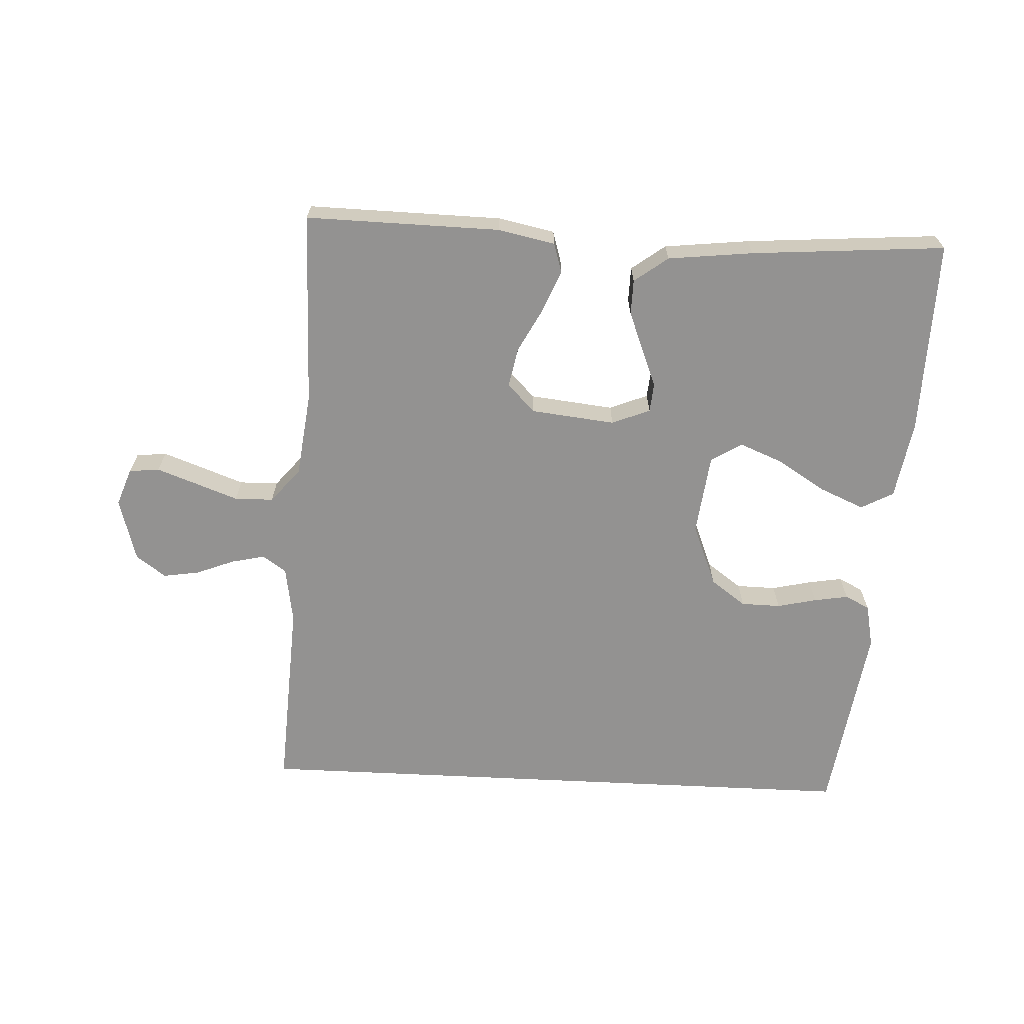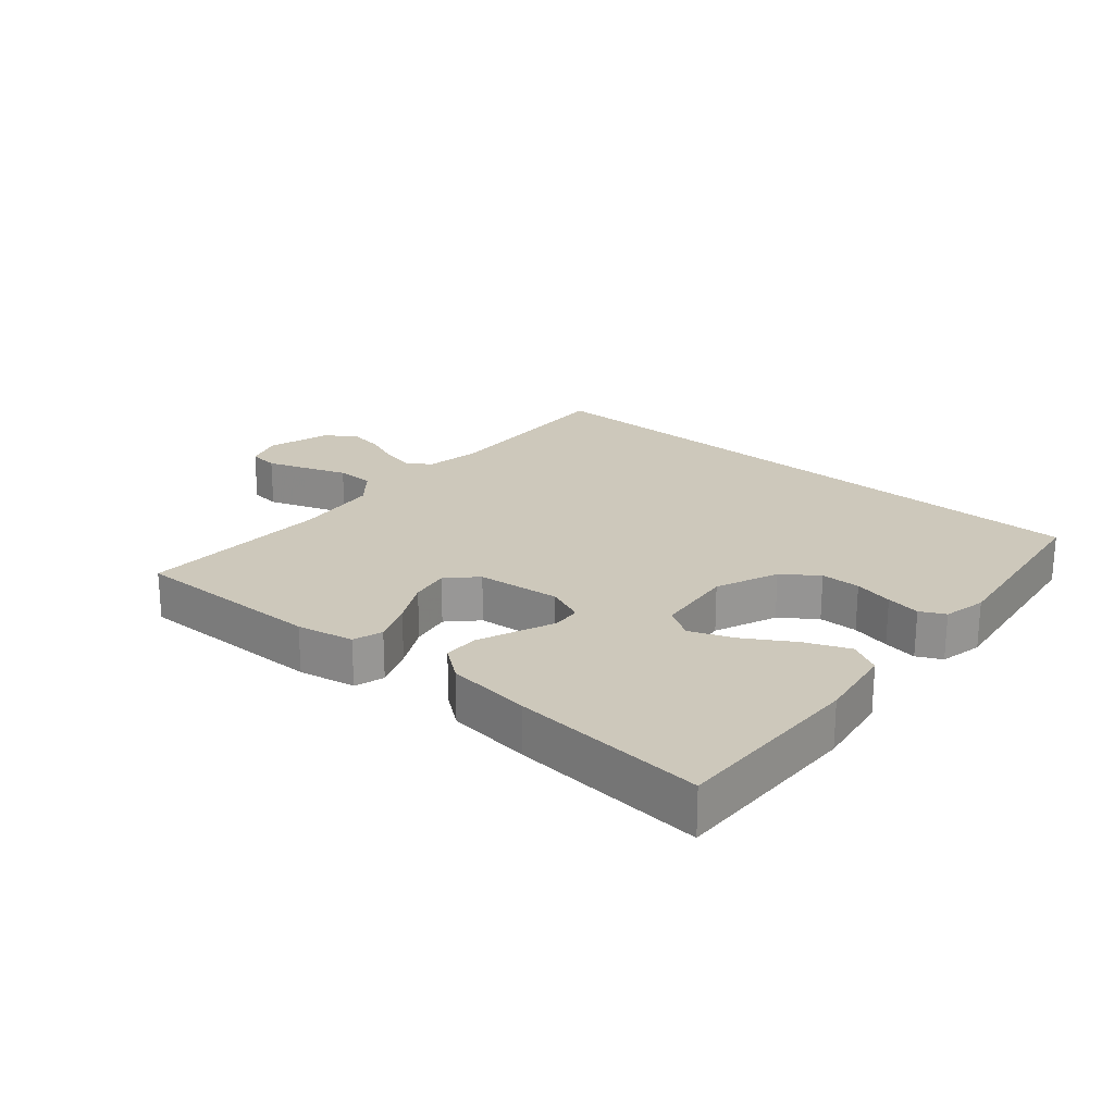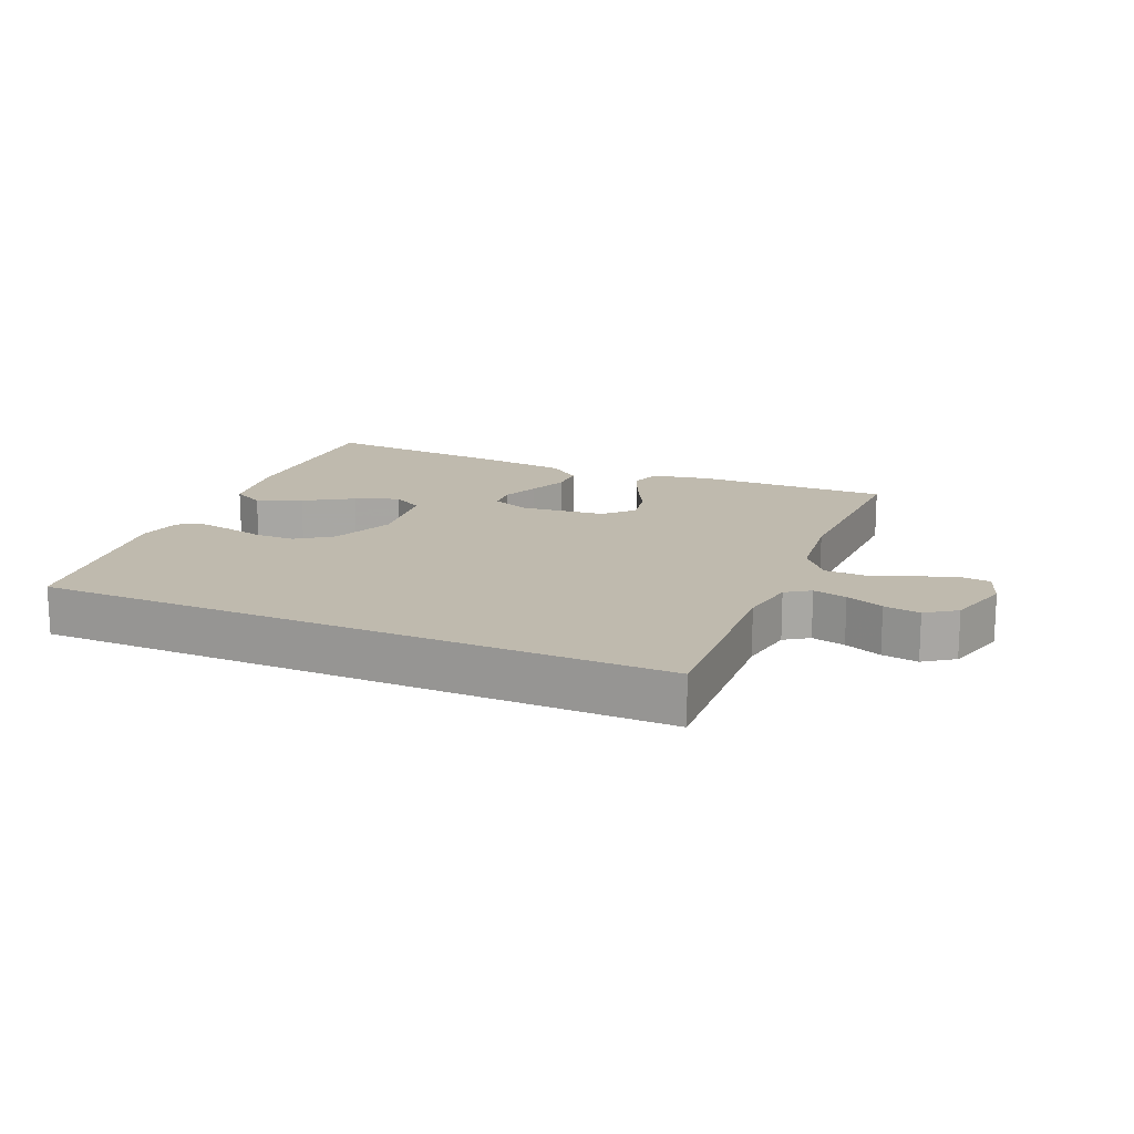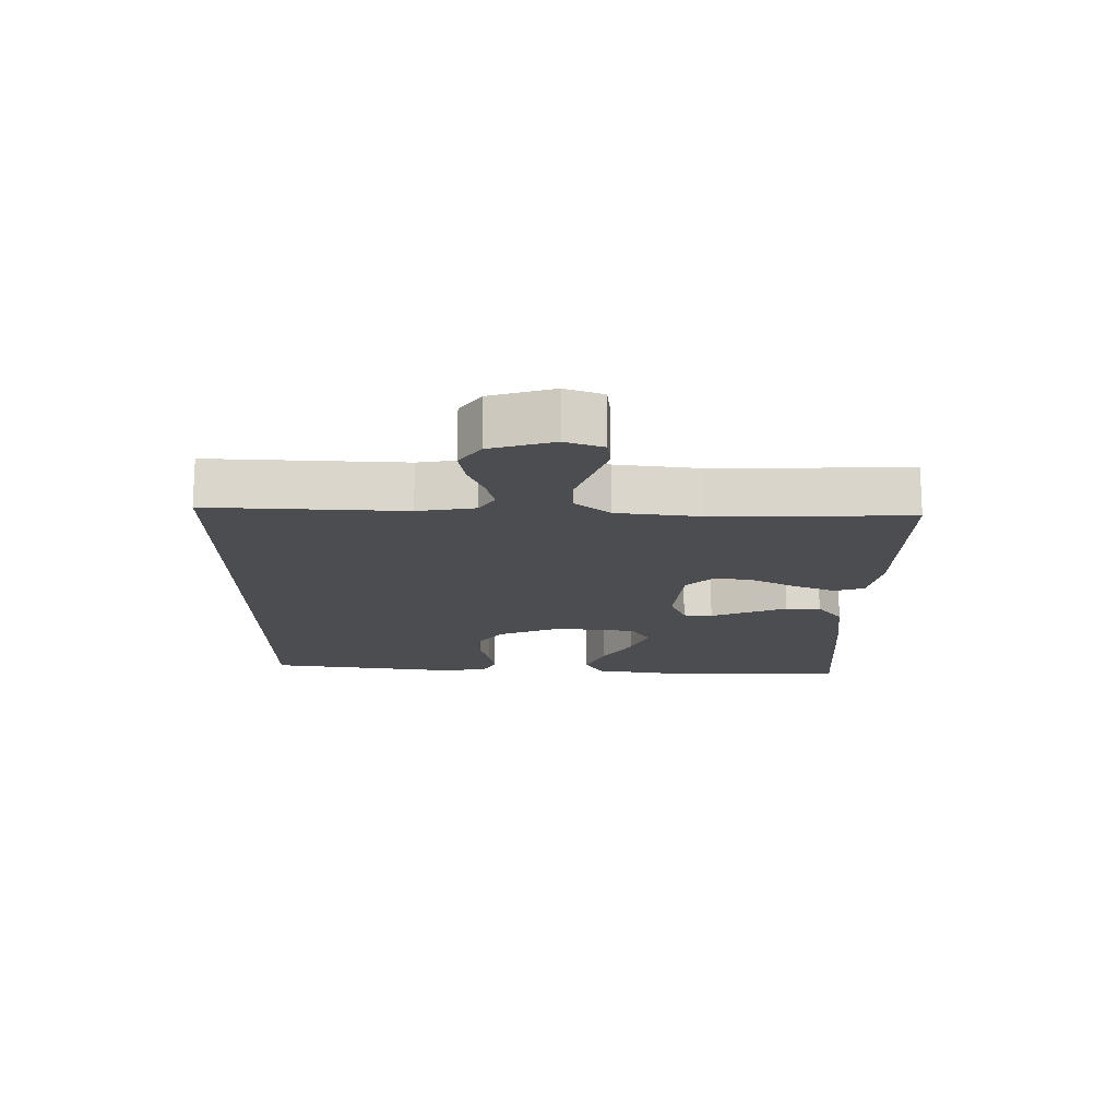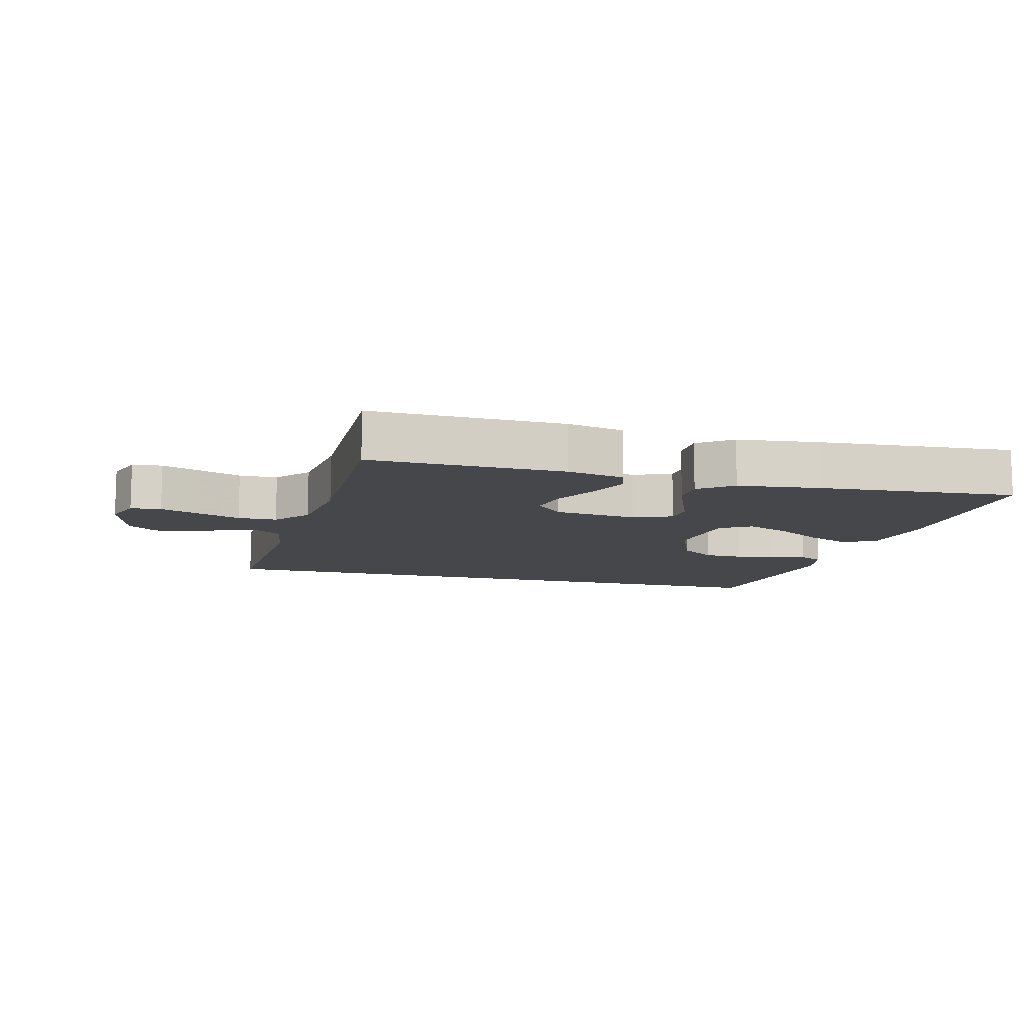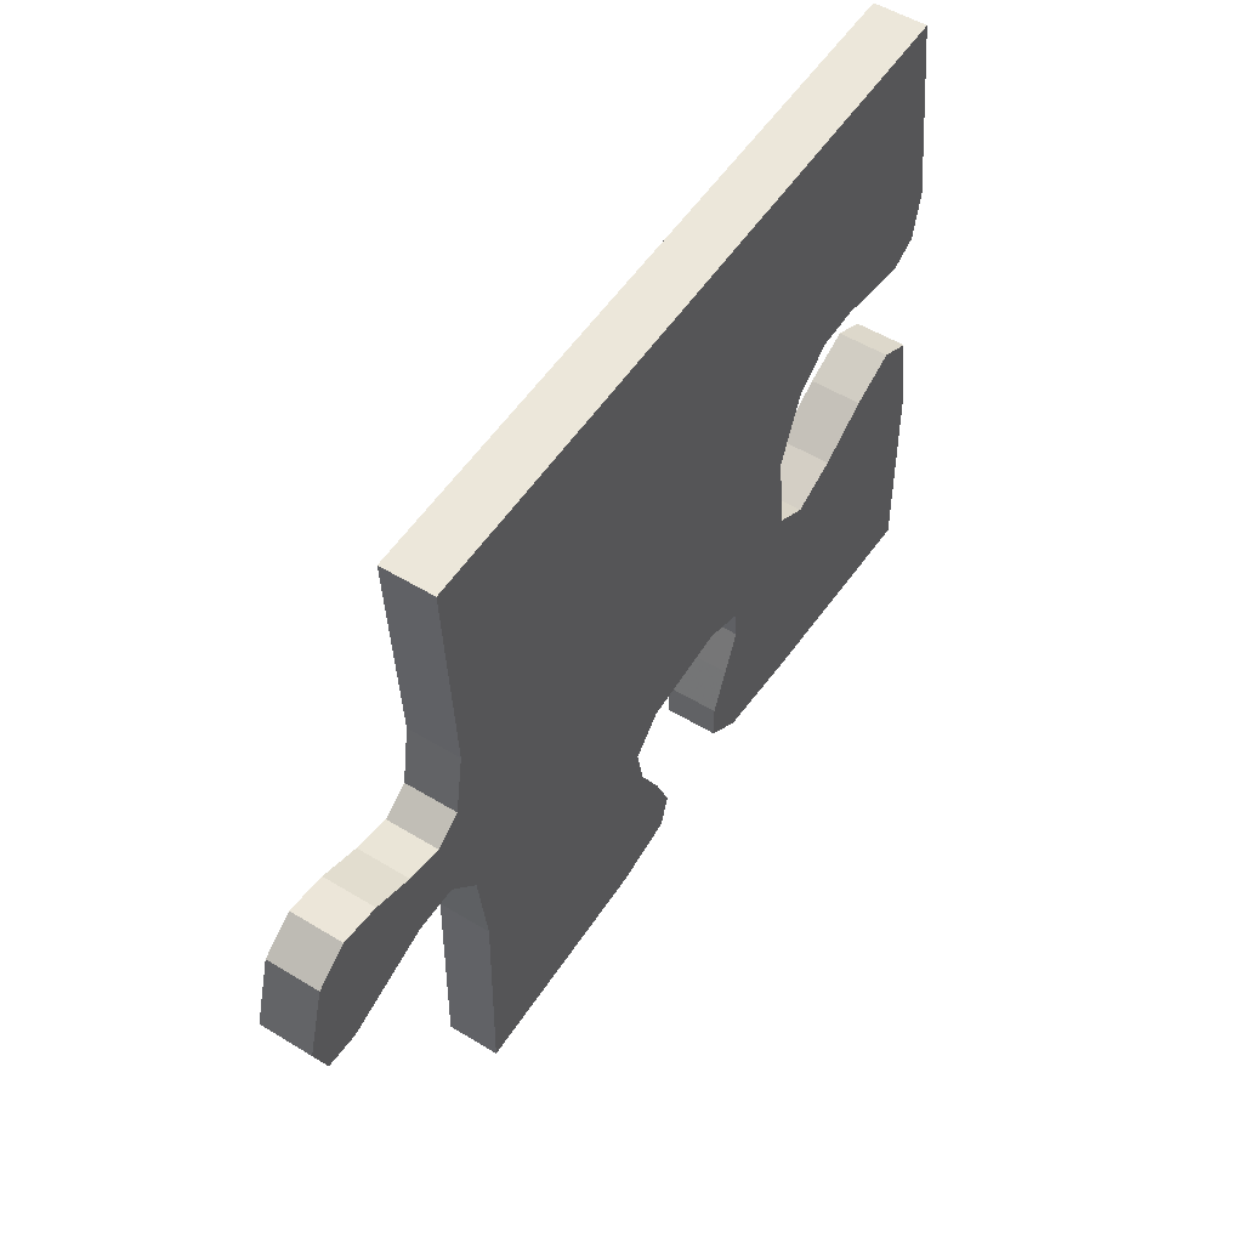
<metadata>
{"format":"obj","ext":"obj","renderer":"f3d","projection":"perspective","resolution":1024,"background":"white","views":[{"elev":-66.4,"azim":177.2,"up":"+Y"},{"elev":22.0,"azim":-139.0,"up":"+Y"},{"elev":15.8,"azim":23.5,"up":"+Y"},{"elev":-15.8,"azim":89.8,"up":"+Y"},{"elev":-10.8,"azim":165.5,"up":"+Y"},{"elev":53.7,"azim":122.9,"up":"+Z"}]}
</metadata>
<code>
v 0.535 0.07 0.5
v 0.519 0.07 0.2
v 0.533 0.07 0.112
v 0.57 0.07 0.087
v 0.622 0.07 0.099
v 0.68 0.07 0.122
v 0.736 0.07 0.131
v 0.782 0.07 0.098
v 0.81 0.07 0
v 0.789 0.07 -0.058
v 0.742 0.07 -0.063
v 0.681 0.07 -0.041
v 0.615 0.07 -0.017
v 0.555 0.07 -0.018
v 0.511 0.07 -0.071
v 0.495 0.07 -0.2
v 0.5 0.07 -0.5
v 0.2 0.07 -0.495
v 0.112 0.07 -0.477
v 0.098 0.07 -0.431
v 0.124 0.07 -0.368
v 0.16 0.07 -0.3
v 0.172 0.07 -0.239
v 0.13 0.07 -0.196
v 0 0.07 -0.182
v -0.059 0.07 -0.206
v -0.063 0.07 -0.251
v -0.04 0.07 -0.308
v -0.016 0.07 -0.369
v -0.017 0.07 -0.423
v -0.069 0.07 -0.462
v -0.2 0.07 -0.477
v -0.5 0.07 -0.5
v -0.494 0.07 -0.2
v -0.474 0.07 -0.079
v -0.424 0.07 -0.052
v -0.356 0.07 -0.081
v -0.282 0.07 -0.127
v -0.215 0.07 -0.154
v -0.167 0.07 -0.125
v -0.152 0.07 0
v -0.191 0.07 0.097
v -0.245 0.07 0.136
v -0.306 0.07 0.137
v -0.367 0.07 0.123
v -0.42 0.07 0.114
v -0.458 0.07 0.133
v -0.472 0.07 0.2
v -0.429 0.07 0.5
v 0.535 0 0.5
v 0.519 0 0.2
v 0.533 0 0.112
v 0.57 0 0.087
v 0.622 0 0.099
v 0.68 0 0.122
v 0.736 0 0.131
v 0.782 0 0.098
v 0.81 0 0
v 0.789 0 -0.058
v 0.742 0 -0.063
v 0.681 0 -0.041
v 0.615 0 -0.017
v 0.555 0 -0.018
v 0.511 0 -0.071
v 0.495 0 -0.2
v 0.5 0 -0.5
v 0.2 0 -0.495
v 0.112 0 -0.477
v 0.098 0 -0.431
v 0.124 0 -0.368
v 0.16 0 -0.3
v 0.172 0 -0.239
v 0.13 0 -0.196
v 0 0 -0.182
v -0.059 0 -0.206
v -0.063 0 -0.251
v -0.04 0 -0.308
v -0.016 0 -0.369
v -0.017 0 -0.423
v -0.069 0 -0.462
v -0.2 0 -0.477
v -0.5 0 -0.5
v -0.494 0 -0.2
v -0.474 0 -0.079
v -0.424 0 -0.052
v -0.356 0 -0.081
v -0.282 0 -0.127
v -0.215 0 -0.154
v -0.167 0 -0.125
v -0.152 0 0
v -0.191 0 0.097
v -0.245 0 0.136
v -0.306 0 0.137
v -0.367 0 0.123
v -0.42 0 0.114
v -0.458 0 0.133
v -0.472 0 0.2
v -0.429 0 0.5
f 48 49 1 2
f 44 45 46 47
f 44 47 48 2
f 35 36 37 38
f 35 38 39
f 34 35 39
f 33 34 39
f 32 33 39 40
f 27 28 29 30
f 27 30 31 32
f 19 20 21 22
f 17 18 19 22
f 16 17 22 23
f 15 16 23 24
f 10 11 12 13
f 8 9 10 13
f 8 13 14
f 5 6 7 8
f 4 5 8 14
f 3 4 14 15
f 43 44 2
f 42 43 2 3
f 41 42 3 15
f 26 27 32 40
f 25 26 40 41
f 15 24 25 41
f 51 50 98 97
f 96 95 94 93
f 51 97 96 93
f 87 86 85 84
f 88 87 84
f 88 84 83
f 88 83 82
f 89 88 82 81
f 79 78 77 76
f 81 80 79 76
f 71 70 69 68
f 71 68 67 66
f 72 71 66 65
f 73 72 65 64
f 62 61 60 59
f 62 59 58 57
f 63 62 57
f 57 56 55 54
f 63 57 54 53
f 64 63 53 52
f 51 93 92
f 52 51 92 91
f 64 52 91 90
f 89 81 76 75
f 90 89 75 74
f 90 74 73 64
f 1 50 51 2
f 2 51 52 3
f 3 52 53 4
f 4 53 54 5
f 5 54 55 6
f 6 55 56 7
f 7 56 57 8
f 8 57 58 9
f 9 58 59 10
f 10 59 60 11
f 11 60 61 12
f 12 61 62 13
f 13 62 63 14
f 14 63 64 15
f 15 64 65 16
f 16 65 66 17
f 17 66 67 18
f 18 67 68 19
f 19 68 69 20
f 20 69 70 21
f 21 70 71 22
f 22 71 72 23
f 23 72 73 24
f 24 73 74 25
f 25 74 75 26
f 26 75 76 27
f 27 76 77 28
f 28 77 78 29
f 29 78 79 30
f 30 79 80 31
f 31 80 81 32
f 32 81 82 33
f 33 82 83 34
f 34 83 84 35
f 35 84 85 36
f 36 85 86 37
f 37 86 87 38
f 38 87 88 39
f 39 88 89 40
f 40 89 90 41
f 41 90 91 42
f 42 91 92 43
f 43 92 93 44
f 44 93 94 45
f 45 94 95 46
f 46 95 96 47
f 47 96 97 48
f 48 97 98 49
f 49 98 50 1

</code>
